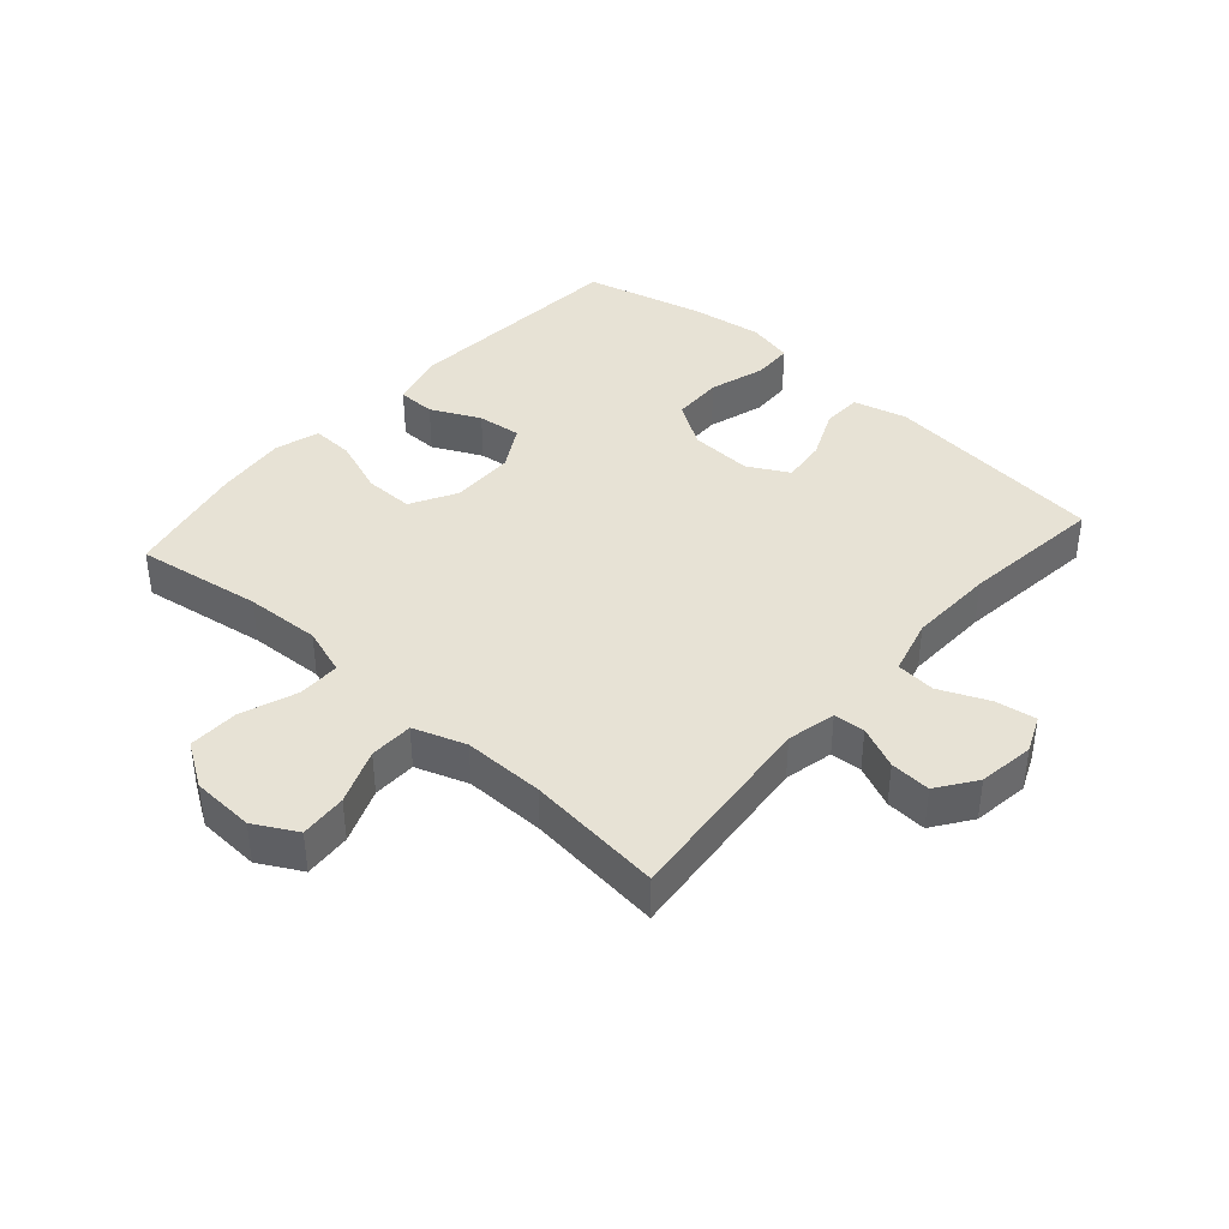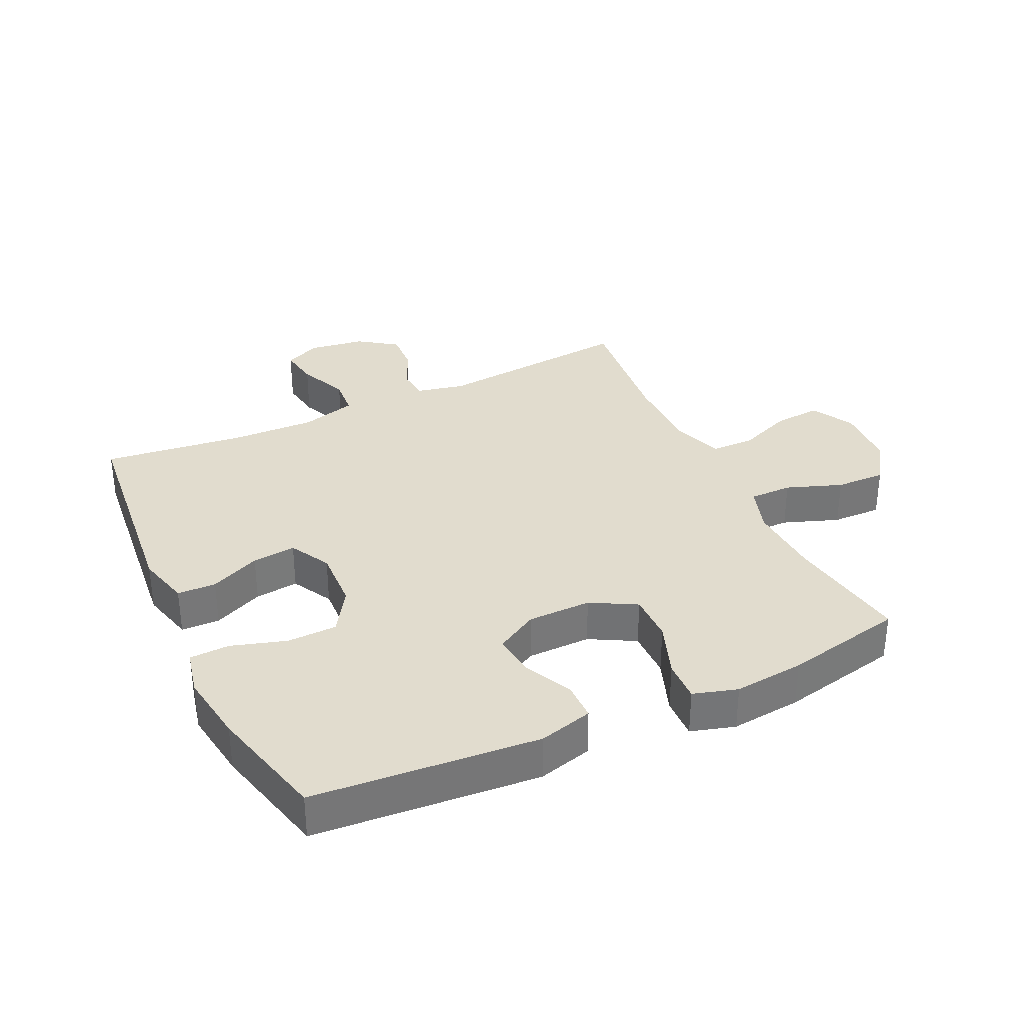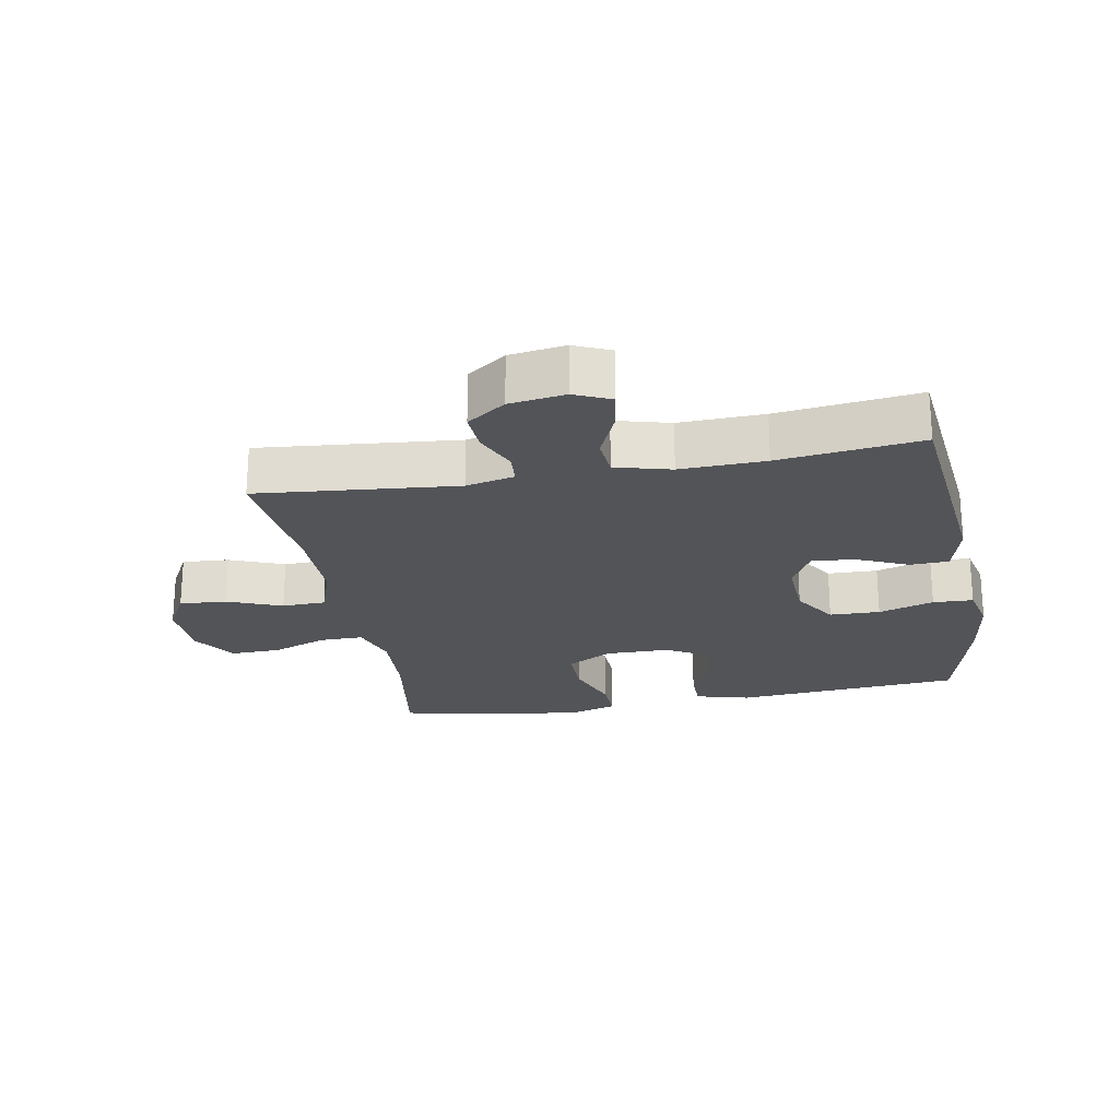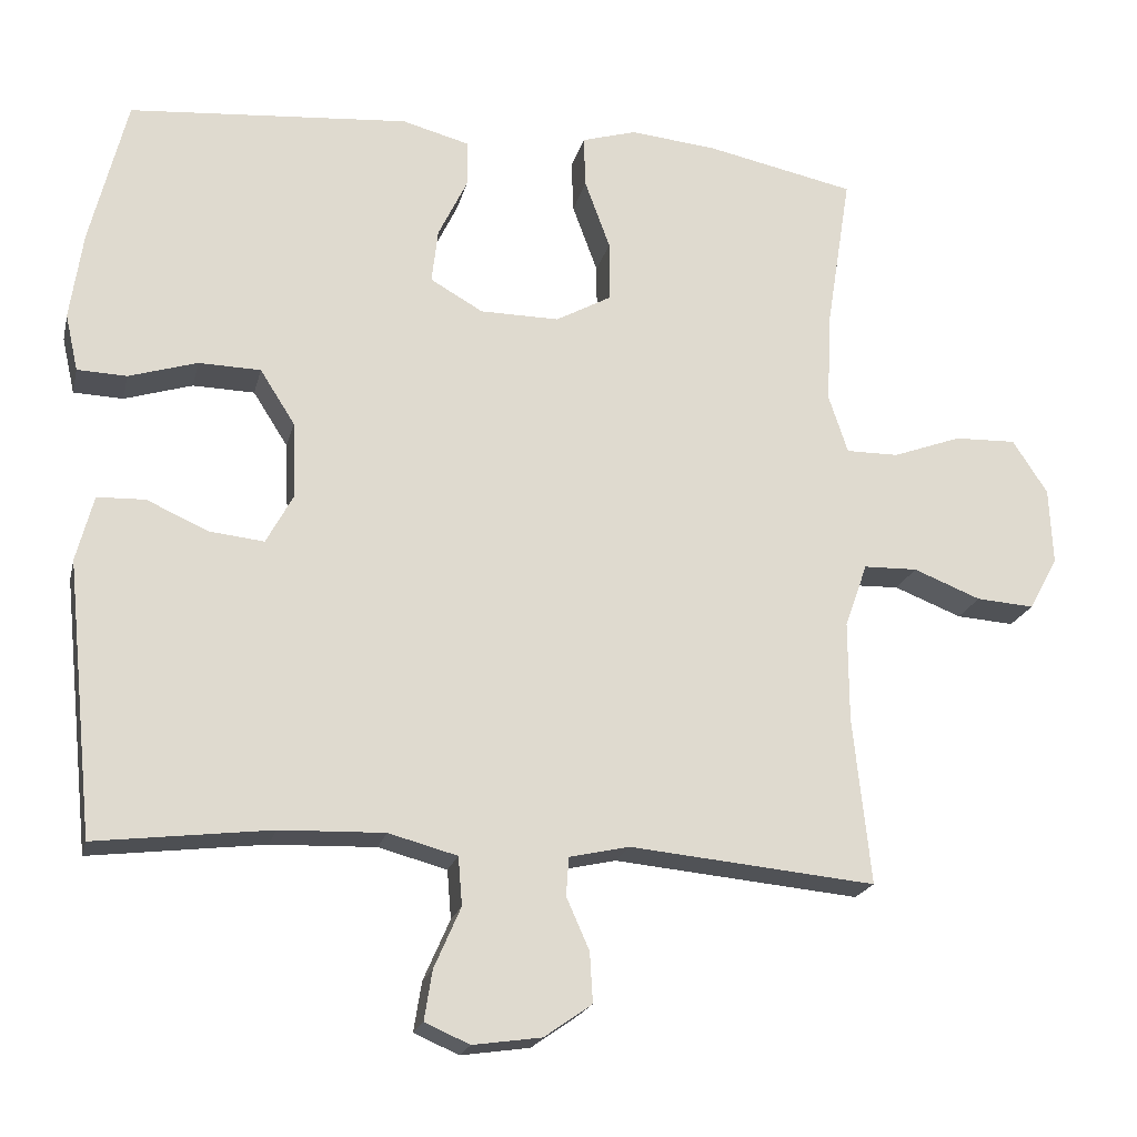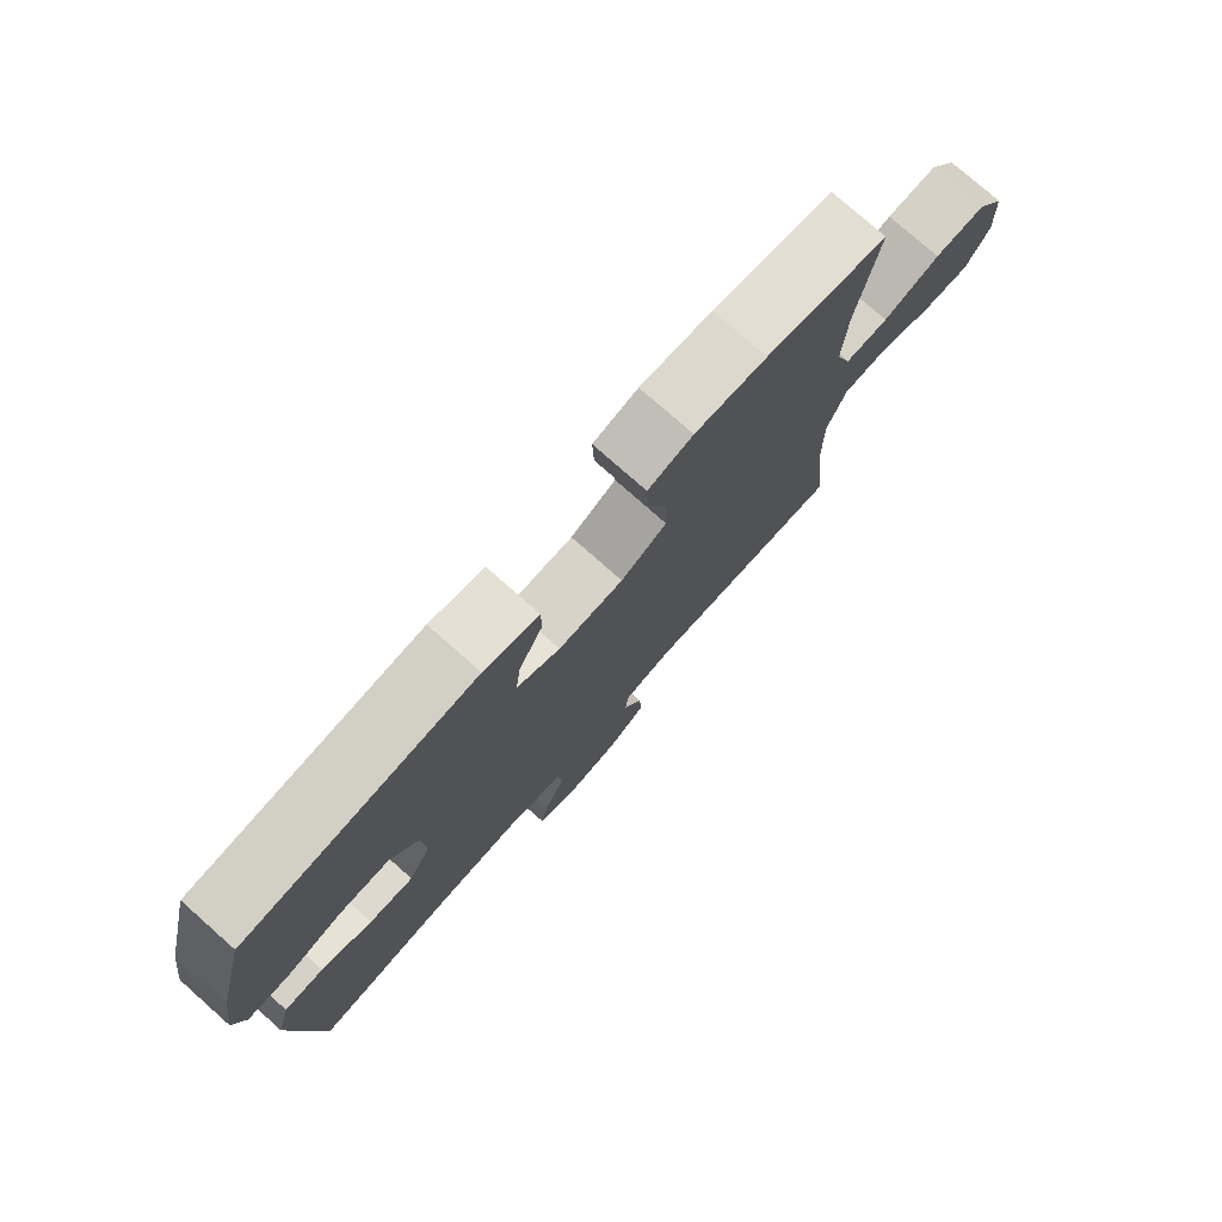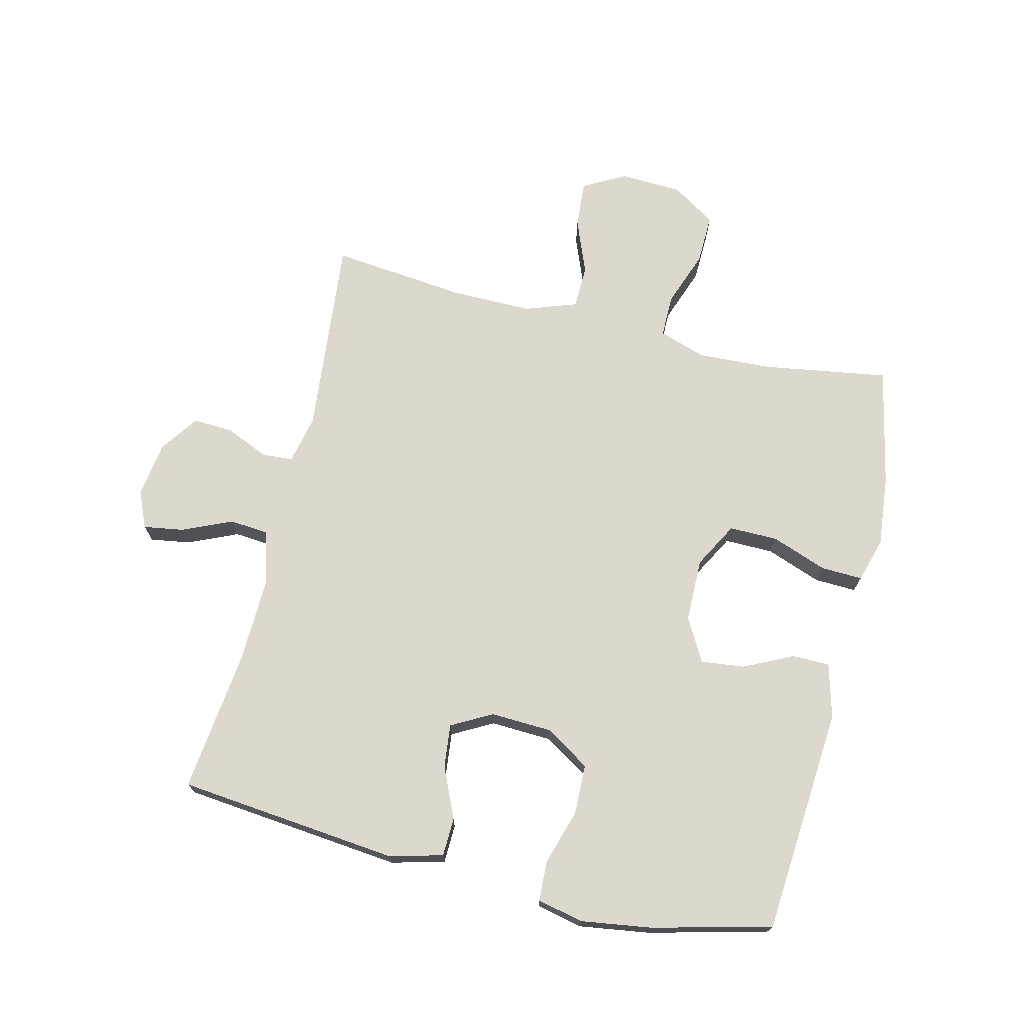
<metadata>
{"format":"obj","ext":"obj","renderer":"f3d","projection":"perspective","resolution":1024,"background":"white","views":[{"elev":40.4,"azim":131.6,"up":"+Y"},{"elev":34.0,"azim":-25.2,"up":"+Y"},{"elev":-23.1,"azim":-169.6,"up":"+Y"},{"elev":-19.9,"azim":-12.9,"up":"+Z"},{"elev":77.2,"azim":-48.5,"up":"+Z"},{"elev":72.1,"azim":-76.4,"up":"+Y"}]}
</metadata>
<code>
o path5486
v -0.5838 0.0375 0.3284
v -0.6007 0.0375 0.213
v -0.584 0.0375 0.1385
v -0.5189 0.0375 0.136
v -0.4291 0.0375 0.1636
v -0.3477 0.0375 0.1615
v -0.3022 0.0375 0.08985
v -0.2977 0.0375 -0.009838
v -0.3336 0.0375 -0.07591
v -0.4047 0.0375 -0.0681
v -0.4864 0.0375 -0.0318
v -0.5492 0.0375 -0.03385
v -0.5719 0.0375 -0.1204
v -0.5351 0.0375 -0.4798
v -0.305 0.0375 -0.4524
v -0.1672 0.0375 -0.4481
v -0.07691 0.0375 -0.4725
v -0.07166 0.0375 -0.5362
v -0.1068 0.0375 -0.6162
v -0.1171 0.0375 -0.6815
v -0.05816 0.0375 -0.7073
v 0.03204 0.0375 -0.6945
v 0.0947 0.0375 -0.6505
v 0.09084 0.0375 -0.585
v 0.0607 0.0375 -0.5165
v 0.06429 0.0375 -0.466
v 0.143 0.0375 -0.4485
v 0.4668 0.0375 -0.4798
v 0.4435 0.0375 -0.26
v 0.4429 0.0375 -0.129
v 0.4725 0.0375 -0.04477
v 0.5429 0.0375 -0.04306
v 0.6316 0.0375 -0.07801
v 0.7076 0.0375 -0.08343
v 0.7454 0.0375 -0.01466
v 0.7407 0.0375 0.08661
v 0.6947 0.0375 0.1571
v 0.6136 0.0375 0.1547
v 0.5231 0.0375 0.1216
v 0.4541 0.0375 0.1214
v 0.4287 0.0375 0.1981
v 0.4348 0.0375 0.3187
v 0.4668 0.0375 0.5219
v 0.2724 0.0375 0.5628
v 0.1574 0.0375 0.5744
v 0.0854 0.0375 0.5531
v 0.08792 0.0375 0.4853
v 0.1209 0.0375 0.3952
v 0.1215 0.0375 0.3162
v 0.0481 0.0375 0.2758
v -0.05568 0.0375 0.2769
v -0.1248 0.0375 0.3163
v -0.1166 0.0375 0.387
v -0.07812 0.0375 0.4663
v -0.07885 0.0375 0.5274
v -0.1668 0.0375 0.551
v -0.5351 0.0375 0.5219
v -0.5838 -0.0375 0.3284
v -0.6007 -0.0375 0.213
v -0.584 -0.0375 0.1385
v -0.5189 -0.0375 0.136
v -0.4291 -0.0375 0.1636
v -0.3477 -0.0375 0.1615
v -0.3022 -0.0375 0.08985
v -0.2977 -0.0375 -0.009838
v -0.3336 -0.0375 -0.07591
v -0.4047 -0.0375 -0.0681
v -0.4864 -0.0375 -0.0318
v -0.5492 -0.0375 -0.03385
v -0.5719 -0.0375 -0.1204
v -0.5351 -0.0375 -0.4798
v -0.305 -0.0375 -0.4524
v -0.1672 -0.0375 -0.4481
v -0.07691 -0.0375 -0.4725
v -0.07166 -0.0375 -0.5362
v -0.1068 -0.0375 -0.6162
v -0.1171 -0.0375 -0.6815
v -0.05816 -0.0375 -0.7073
v 0.03204 -0.0375 -0.6945
v 0.0947 -0.0375 -0.6505
v 0.09084 -0.0375 -0.585
v 0.0607 -0.0375 -0.5165
v 0.06429 -0.0375 -0.466
v 0.143 -0.0375 -0.4485
v 0.4668 -0.0375 -0.4798
v 0.4435 -0.0375 -0.26
v 0.4429 -0.0375 -0.129
v 0.4725 -0.0375 -0.04477
v 0.5429 -0.0375 -0.04306
v 0.6316 -0.0375 -0.07801
v 0.7076 -0.0375 -0.08343
v 0.7454 -0.0375 -0.01466
v 0.7407 -0.0375 0.08661
v 0.6947 -0.0375 0.1571
v 0.6136 -0.0375 0.1547
v 0.5231 -0.0375 0.1216
v 0.4541 -0.0375 0.1214
v 0.4287 -0.0375 0.1981
v 0.4348 -0.0375 0.3187
v 0.4668 -0.0375 0.5219
v 0.2724 -0.0375 0.5628
v 0.1574 -0.0375 0.5744
v 0.0854 -0.0375 0.5531
v 0.08792 -0.0375 0.4853
v 0.1209 -0.0375 0.3952
v 0.1215 -0.0375 0.3162
v 0.0481 -0.0375 0.2758
v -0.05568 -0.0375 0.2769
v -0.1248 -0.0375 0.3163
v -0.1166 -0.0375 0.387
v -0.07812 -0.0375 0.4663
v -0.07885 -0.0375 0.5274
v -0.1668 -0.0375 0.551
v -0.5351 -0.0375 0.5219
v 0.2724 0.0375 0.5628
v 0.1574 0.0375 0.5744
v 0.0854 0.0375 0.5531
v 0.0854 0.0375 0.5531
v 0.08792 0.0375 0.4853
v -0.07885 0.0375 0.5274
v -0.07885 0.0375 0.5274
v -0.1668 0.0375 0.551
v 0.4668 0.0375 0.5219
v 0.4668 0.0375 0.5219
v -0.07812 0.0375 0.4663
v -0.5351 0.0375 0.5219
v -0.5351 0.0375 0.5219
v 0.1209 0.0375 0.3952
v -0.1166 0.0375 0.387
v -0.5838 0.0375 0.3284
v 0.4348 0.0375 0.3187
v 0.1215 0.0375 0.3162
v 0.1215 0.0375 0.3162
v -0.1248 0.0375 0.3163
v -0.1248 0.0375 0.3163
v -0.6007 0.0375 0.213
v 0.4287 0.0375 0.1981
v -0.05568 0.0375 0.2769
v 0.0481 0.0375 0.2758
v -0.584 0.0375 0.1385
v -0.584 0.0375 0.1385
v 0.4541 0.0375 0.1214
v 0.4541 0.0375 0.1214
v -0.4291 0.0375 0.1636
v -0.3477 0.0375 0.1615
v -0.5189 0.0375 0.136
v -0.3022 0.0375 0.08985
v 0.7407 0.0375 0.08661
v 0.6947 0.0375 0.1571
v 0.6136 0.0375 0.1547
v 0.5231 0.0375 0.1216
v -0.2977 0.0375 -0.009838
v 0.7454 0.0375 -0.01466
v -0.3336 0.0375 -0.07591
v -0.3336 0.0375 -0.07591
v 0.7076 0.0375 -0.08343
v 0.7076 0.0375 -0.08343
v 0.4725 0.0375 -0.04477
v 0.4725 0.0375 -0.04477
v 0.5429 0.0375 -0.04306
v -0.4047 0.0375 -0.0681
v -0.4864 0.0375 -0.0318
v -0.5492 0.0375 -0.03385
v -0.5492 0.0375 -0.03385
v -0.5719 0.0375 -0.1204
v 0.6316 0.0375 -0.07801
v 0.4429 0.0375 -0.129
v 0.4435 0.0375 -0.26
v 0.4668 0.0375 -0.4798
v 0.4668 0.0375 -0.4798
v -0.1672 0.0375 -0.4481
v -0.07691 0.0375 -0.4725
v -0.07691 0.0375 -0.4725
v -0.305 0.0375 -0.4524
v 0.06429 0.0375 -0.466
v 0.06429 0.0375 -0.466
v 0.143 0.0375 -0.4485
v -0.5351 0.0375 -0.4798
v -0.5351 0.0375 -0.4798
v 0.0607 0.0375 -0.5165
v -0.07166 0.0375 -0.5362
v 0.09084 0.0375 -0.585
v -0.1068 0.0375 -0.6162
v 0.0947 0.0375 -0.6505
v -0.1171 0.0375 -0.6815
v -0.1171 0.0375 -0.6815
v 0.03204 0.0375 -0.6945
v -0.05816 0.0375 -0.7073
v 0.2724 -0.0375 0.5628
v 0.1574 -0.0375 0.5744
v 0.0854 -0.0375 0.5531
v 0.0854 -0.0375 0.5531
v 0.08792 -0.0375 0.4853
v -0.07885 -0.0375 0.5274
v -0.07885 -0.0375 0.5274
v -0.1668 -0.0375 0.551
v 0.4668 -0.0375 0.5219
v 0.4668 -0.0375 0.5219
v -0.07812 -0.0375 0.4663
v -0.5351 -0.0375 0.5219
v -0.5351 -0.0375 0.5219
v 0.1209 -0.0375 0.3952
v -0.1166 -0.0375 0.387
v -0.5838 -0.0375 0.3284
v 0.4348 -0.0375 0.3187
v 0.1215 -0.0375 0.3162
v 0.1215 -0.0375 0.3162
v -0.1248 -0.0375 0.3163
v -0.1248 -0.0375 0.3163
v -0.6007 -0.0375 0.213
v 0.4287 -0.0375 0.1981
v -0.05568 -0.0375 0.2769
v 0.0481 -0.0375 0.2758
v -0.584 -0.0375 0.1385
v -0.584 -0.0375 0.1385
v 0.4541 -0.0375 0.1214
v 0.4541 -0.0375 0.1214
v -0.4291 -0.0375 0.1636
v -0.3477 -0.0375 0.1615
v -0.5189 -0.0375 0.136
v -0.3022 -0.0375 0.08985
v 0.7407 -0.0375 0.08661
v 0.6947 -0.0375 0.1571
v 0.6136 -0.0375 0.1547
v 0.5231 -0.0375 0.1216
v -0.2977 -0.0375 -0.009838
v 0.7454 -0.0375 -0.01466
v -0.3336 -0.0375 -0.07591
v -0.3336 -0.0375 -0.07591
v 0.7076 -0.0375 -0.08343
v 0.7076 -0.0375 -0.08343
v 0.4725 -0.0375 -0.04477
v 0.4725 -0.0375 -0.04477
v 0.5429 -0.0375 -0.04306
v -0.4047 -0.0375 -0.0681
v -0.4864 -0.0375 -0.0318
v -0.5492 -0.0375 -0.03385
v -0.5492 -0.0375 -0.03385
v -0.5719 -0.0375 -0.1204
v 0.6316 -0.0375 -0.07801
v 0.4429 -0.0375 -0.129
v 0.4435 -0.0375 -0.26
v 0.4668 -0.0375 -0.4798
v 0.4668 -0.0375 -0.4798
v -0.1672 -0.0375 -0.4481
v -0.07691 -0.0375 -0.4725
v -0.07691 -0.0375 -0.4725
v -0.305 -0.0375 -0.4524
v 0.06429 -0.0375 -0.466
v 0.06429 -0.0375 -0.466
v 0.143 -0.0375 -0.4485
v -0.5351 -0.0375 -0.4798
v -0.5351 -0.0375 -0.4798
v 0.0607 -0.0375 -0.5165
v -0.07166 -0.0375 -0.5362
v 0.09084 -0.0375 -0.585
v -0.1068 -0.0375 -0.6162
v 0.0947 -0.0375 -0.6505
v -0.1171 -0.0375 -0.6815
v -0.1171 -0.0375 -0.6815
v 0.03204 -0.0375 -0.6945
v -0.05816 -0.0375 -0.7073
f 210 218 204
f 220 210 214
f 204 219 200
f 193 190 191
f 256 261 258
f 225 232 234
f 226 251 213
f 221 226 212
f 255 254 246
f 219 221 208
f 224 240 222
f 236 239 235
f 242 251 243
f 212 226 213
f 200 203 196
f 241 251 242
f 196 199 194
f 246 249 226
f 216 232 225
f 257 261 255
f 202 206 205
f 189 202 205
f 224 222 223
f 203 199 196
f 234 240 224
f 203 219 208
f 208 221 212
f 256 255 261
f 228 245 226
f 218 210 220
f 219 203 200
f 249 251 226
f 259 262 257
f 245 228 248
f 257 262 261
f 248 239 252
f 225 234 224
f 222 240 227
f 246 254 249
f 206 216 211
f 235 248 228
f 246 226 245
f 239 248 235
f 241 216 213
f 237 239 236
f 241 232 216
f 227 240 230
f 189 205 197
f 254 255 256
f 206 211 205
f 190 202 189
f 213 251 241
f 204 218 219
f 213 216 206
f 202 190 193
f 44 45 102 101
f 45 118 192 102
f 46 47 104 103
f 121 56 113 195
f 124 44 101 198
f 54 55 112 111
f 56 127 201 113
f 47 48 105 104
f 53 54 111 110
f 57 1 58 114
f 42 43 100 99
f 48 133 207 105
f 135 53 110 209
f 1 2 59 58
f 41 42 99 98
f 51 52 109 108
f 49 50 107 106
f 50 51 108 107
f 2 141 215 59
f 143 41 98 217
f 5 6 63 62
f 4 5 62 61
f 3 4 61 60
f 6 7 64 63
f 36 37 94 93
f 37 38 95 94
f 38 39 96 95
f 39 40 97 96
f 7 8 65 64
f 35 36 93 92
f 8 155 229 65
f 157 35 92 231
f 159 32 89 233
f 10 11 68 67
f 11 164 238 68
f 12 13 70 69
f 33 34 91 90
f 32 33 90 89
f 30 31 88 87
f 9 10 67 66
f 29 30 87 86
f 170 29 86 244
f 16 173 247 73
f 15 16 73 72
f 176 27 84 250
f 179 15 72 253
f 13 14 71 70
f 25 26 83 82
f 27 28 85 84
f 17 18 75 74
f 24 25 82 81
f 18 19 76 75
f 23 24 81 80
f 19 186 260 76
f 22 23 80 79
f 21 22 79 78
f 20 21 78 77
f 136 130 144
f 146 140 136
f 130 126 145
f 119 117 116
f 182 184 187
f 151 160 158
f 152 139 177
f 147 138 152
f 181 172 180
f 145 134 147
f 150 148 166
f 162 161 165
f 168 169 177
f 138 139 152
f 126 122 129
f 167 168 177
f 122 120 125
f 172 152 175
f 142 151 158
f 183 181 187
f 128 131 132
f 115 131 128
f 150 149 148
f 129 122 125
f 160 150 166
f 129 134 145
f 134 138 147
f 182 187 181
f 154 152 171
f 144 146 136
f 145 126 129
f 175 152 177
f 185 183 188
f 171 174 154
f 183 187 188
f 174 178 165
f 151 150 160
f 148 153 166
f 172 175 180
f 132 137 142
f 161 154 174
f 172 171 152
f 165 161 174
f 167 139 142
f 163 162 165
f 167 142 158
f 153 156 166
f 115 123 131
f 180 182 181
f 132 131 137
f 116 115 128
f 139 167 177
f 130 145 144
f 139 132 142
f 128 119 116

</code>
